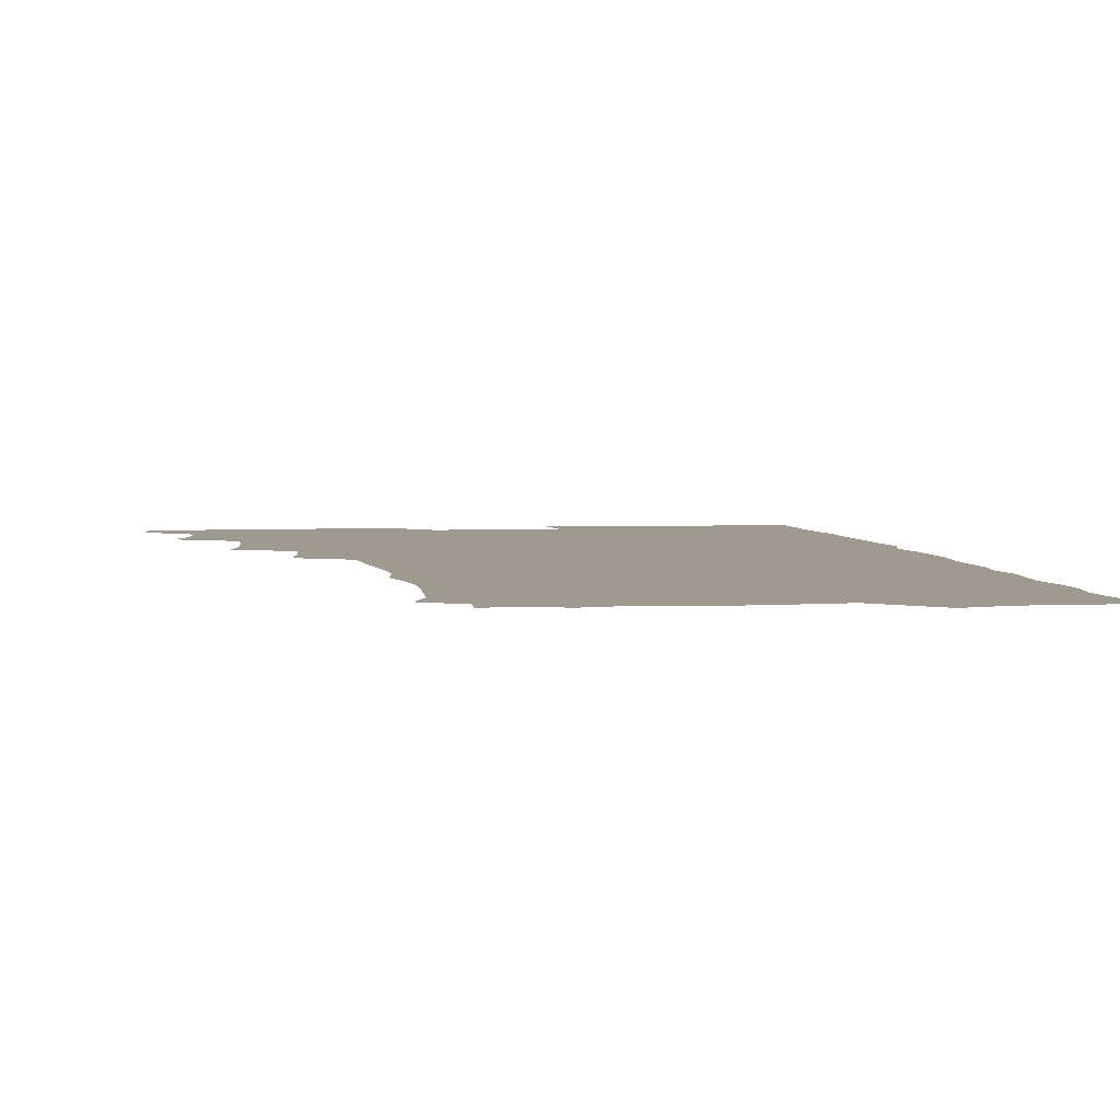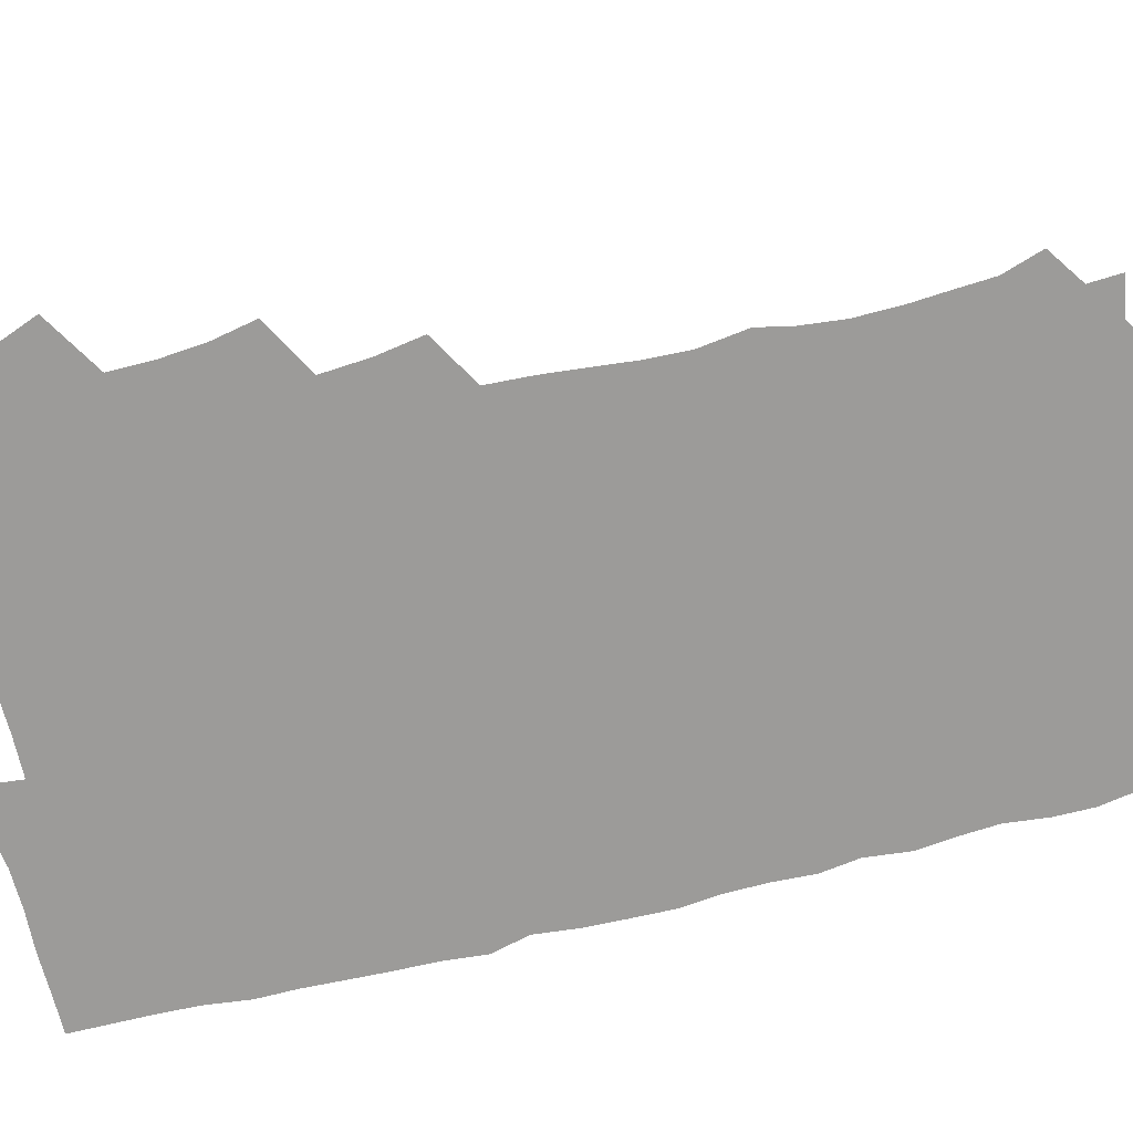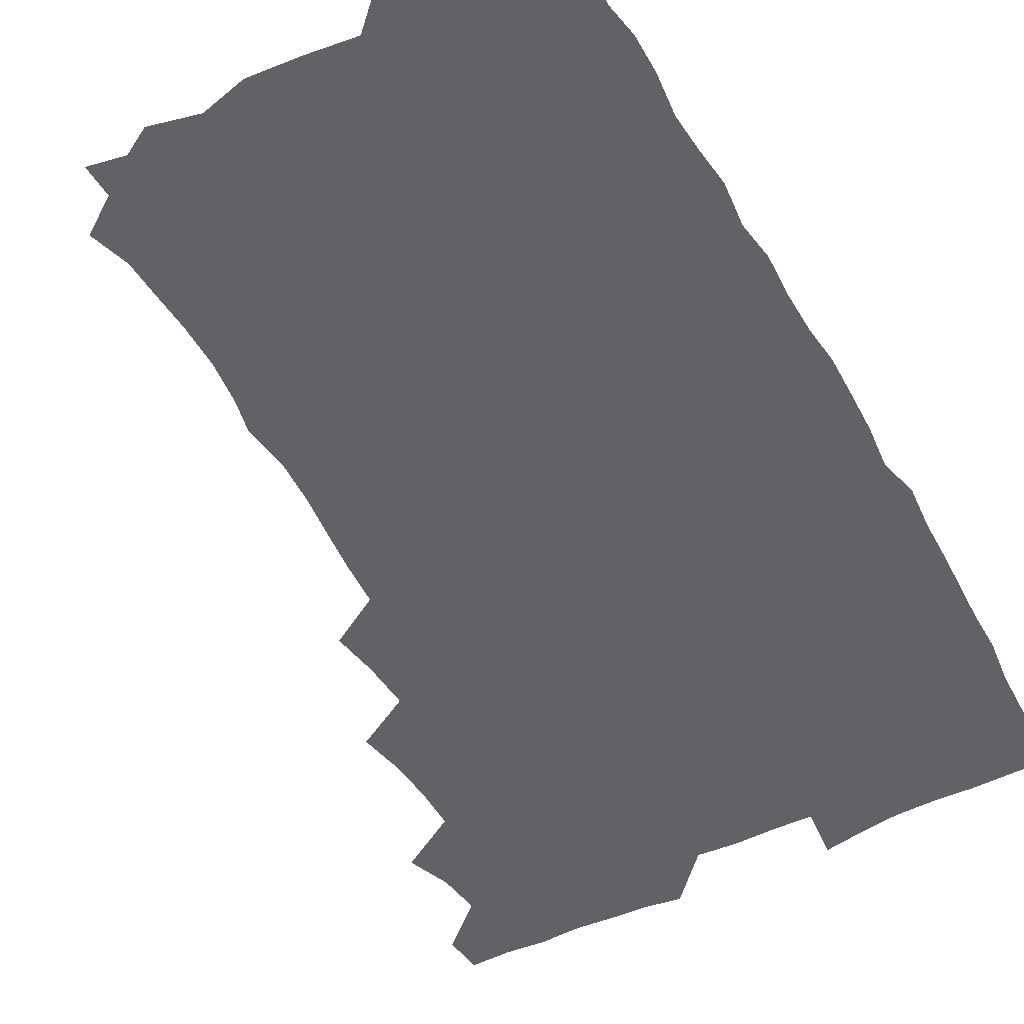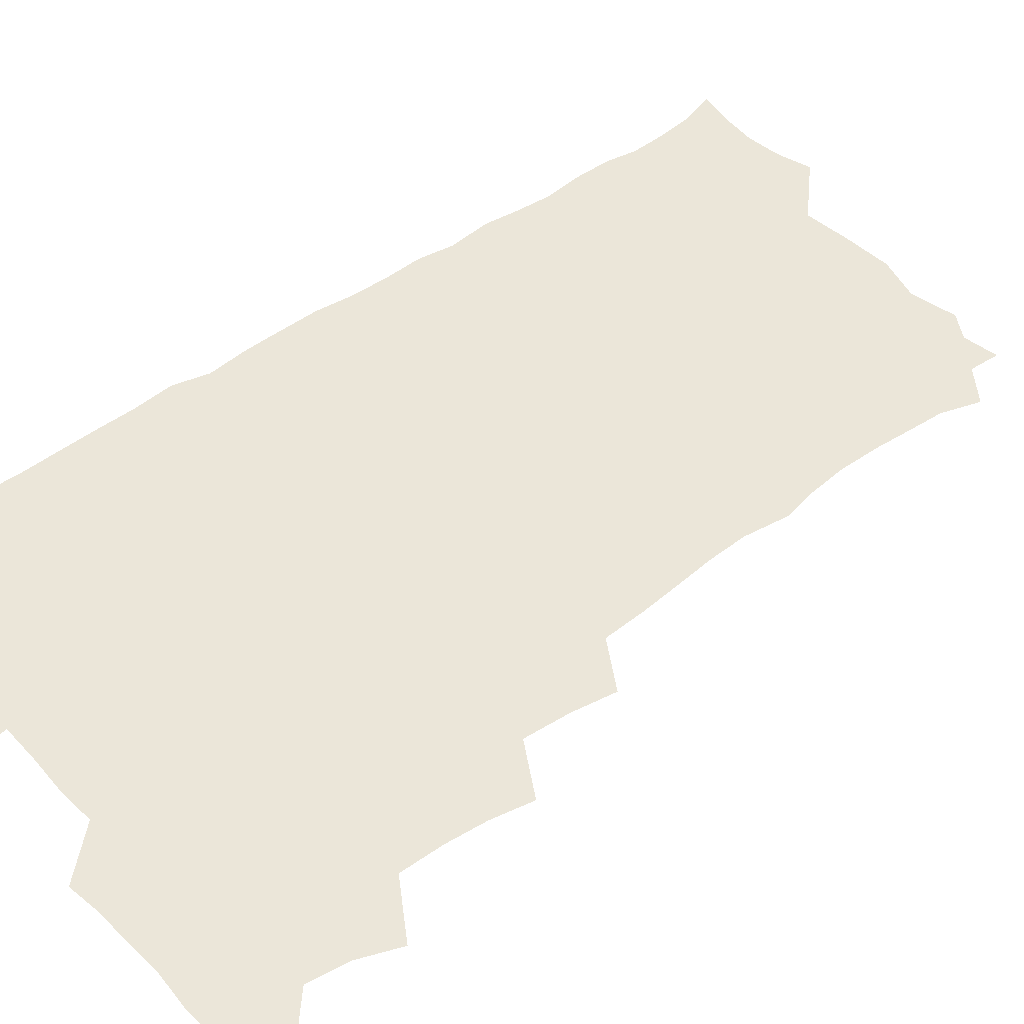
<metadata>
{"format":"obj","ext":"obj","renderer":"f3d","projection":"perspective","resolution":1024,"background":"white","views":[{"elev":3.6,"azim":-9.3,"up":"+Z"},{"elev":-69.9,"azim":-76.4,"up":"+Z"},{"elev":-50.7,"azim":28.1,"up":"+Z"},{"elev":47.7,"azim":-129.3,"up":"+Z"}]}
</metadata>
<code>
v 464 555.6 0
v 465.6 570.2 0
v 472.7 507.9 0
v 479 523.8 0
v 481.3 539.7 0
v 482.1 554.7 0
v 481.3 569.8 0
v 489.4 444.7 0
v 492.8 461 0
v 494.4 477.3 0
v 494.7 494.2 0
v 498.3 510.9 0
v 497.7 525.3 0
v 497.5 539.9 0
v 497.3 554.6 0
v 495.8 571 0
v 505.8 397.3 0
v 508.8 414.5 0
v 510.3 432.7 0
v 511.4 449.4 0
v 511.6 464.8 0
v 509 478.8 0
v 512.5 495.9 0
v 513.6 511.2 0
v 513.2 525.4 0
v 512.6 540.1 0
v 511.9 555.2 0
v 511.4 570.2 0
v 523.3 213.5 0
v 528.3 228.5 0
v 529.2 241.9 0
v 530.4 257.3 0
v 530.7 274.3 0
v 529.2 290 0
v 526.6 302.9 0
v 529.2 321 0
v 528.7 336.8 0
v 527.2 352.6 0
v 525.8 368.7 0
v 525 385.8 0
v 525.3 402.5 0
v 526 419 0
v 526 434.5 0
v 527.5 451 0
v 528.4 466.8 0
v 527.9 481.6 0
v 527.1 496.3 0
v 527.2 510.9 0
v 527.4 525.4 0
v 527.6 540 0
v 526.5 555.7 0
v 525.9 571.3 0
v 536 192.1 0
v 536.8 204.1 0
v 539.3 218.1 0
v 545.1 236.5 0
v 546 252 0
v 546.4 267.7 0
v 545.2 281.6 0
v 545.3 297.3 0
v 543.7 311.3 0
v 545.5 329.2 0
v 543.7 343 0
v 543.3 358.8 0
v 543 374.6 0
v 541.7 389.5 0
v 541.8 405.4 0
v 543.5 422.4 0
v 543.1 437.2 0
v 542.4 451.6 0
v 542.7 466.8 0
v 543.2 482 0
v 543.3 496.6 0
v 543.4 511 0
v 543.4 525.3 0
v 542.2 540.4 0
v 541 556.3 0
v 540.1 571.9 0
v 549.8 194.6 0
v 555 209.6 0
v 558.6 226.5 0
v 559.6 241.2 0
v 561.3 257.9 0
v 561.2 272.6 0
v 560.4 286.7 0
v 559.7 301.2 0
v 559 315.7 0
v 560 332.9 0
v 559.2 347.2 0
v 559 362.5 0
v 557.6 376.5 0
v 557 391.5 0
v 556.8 406.5 0
v 558.1 423 0
v 558 437.8 0
v 557.4 452.2 0
v 558.1 467.5 0
v 558.3 482.2 0
v 558.4 496.7 0
v 558.8 511 0
v 558.8 524.8 0
v 557.5 539.7 0
v 555.6 556.3 0
v 553.7 573.9 0
v 560 188.7 0
v 571.1 213.6 0
v 573.9 229.8 0
v 574.2 244.1 0
v 574.8 259.4 0
v 574.4 273.5 0
v 574.2 288.4 0
v 573.5 302.5 0
v 573.8 318.7 0
v 573.7 333.9 0
v 573.7 349.2 0
v 573.5 364.1 0
v 573.1 378.7 0
v 573.2 394 0
v 573 408.9 0
v 572.3 422.9 0
v 572.4 437.8 0
v 572.1 452.4 0
v 573 468.1 0
v 572.4 482.1 0
v 573 496.9 0
v 573.2 511 0
v 572.8 525.1 0
v 571.9 539.8 0
v 570.4 555.4 0
v 578.2 193 0
v 586.5 215.6 0
v 588.9 232.9 0
v 588.5 245.6 0
v 588.6 260.4 0
v 588.6 275.2 0
v 587.8 288.8 0
v 587.7 304 0
v 587.7 319.2 0
v 587.5 334.1 0
v 587.6 350.5 0
v 587.5 363.8 0
v 587.7 379.9 0
v 587.5 394.6 0
v 587.3 409.2 0
v 587.7 424.4 0
v 586.7 438.1 0
v 587.4 453.6 0
v 587.4 468.2 0
v 587.2 482.4 0
v 587.2 496.9 0
v 587.3 511.1 0
v 587.1 525.6 0
v 586.4 540.7 0
v 585.2 556.4 0
v 595.2 188.7 0
v 601 214.9 0
v 602.2 231 0
v 602.1 244.6 0
v 602.3 260.5 0
v 602.4 275.9 0
v 602.2 290.5 0
v 602.1 305.7 0
v 602.1 320.9 0
v 601.8 335 0
v 601.6 348.3 0
v 601.6 364.5 0
v 601.8 379.9 0
v 601.8 395 0
v 601.7 409.1 0
v 601.8 424.9 0
v 601.4 438.6 0
v 601.9 454.2 0
v 601.7 468.2 0
v 601.5 482.4 0
v 601.3 496.5 0
v 601.8 511.1 0
v 601.7 525.6 0
v 601.7 540.2 0
v 601.1 556.1 0
v 614.6 190.2 0
v 616 213.1 0
v 616.2 231.6 0
v 616.4 246 0
v 616.2 260.6 0
v 616.3 276.6 0
v 616.1 290.2 0
v 616 305.4 0
v 616 320.2 0
v 615.9 335.3 0
v 615.7 349.5 0
v 615.7 365.2 0
v 616.3 378.4 0
v 616 394.1 0
v 616 408.6 0
v 615.9 424.6 0
v 615.9 439.3 0
v 616 454 0
v 616.1 468.3 0
v 616.3 482.7 0
v 616.6 497 0
v 616.3 511.3 0
v 616.4 525.6 0
v 616.6 539.8 0
v 616.4 556.4 0
v 614.6 575.9 0
v 633.5 192.5 0
v 631 214.5 0
v 630.3 230.9 0
v 630.1 246.8 0
v 630.2 260.7 0
v 630 276.7 0
v 630 290.8 0
v 629.9 306 0
v 630.1 320.3 0
v 629.9 336 0
v 629.8 350.7 0
v 630.2 363.2 0
v 630.2 380.4 0
v 630.1 395.2 0
v 630.3 408.8 0
v 630.2 424.4 0
v 630.2 439 0
v 630 454.1 0
v 630.3 468 0
v 631 481.9 0
v 630.8 497.4 0
v 630.9 511.4 0
v 631.1 525.4 0
v 631 540.2 0
v 631.1 554.6 0
v 629 573.2 0
v 653.2 172.7 0
v 647.4 195.3 0
v 645.5 213.6 0
v 644.5 230.4 0
v 644.2 245.2 0
v 643.7 262.1 0
v 643.6 276.9 0
v 643.8 291 0
v 644.3 303.8 0
v 643.5 322.3 0
v 644 335.3 0
v 643.6 350.9 0
v 644.1 365 0
v 644.2 379.5 0
v 644 394.3 0
v 645 407.7 0
v 644.2 424.6 0
v 644.7 438.5 0
v 644.6 453.2 0
v 644.9 467.6 0
v 645.2 482.1 0
v 645.2 497.1 0
v 645.6 511.3 0
v 645.5 525.7 0
v 645.6 540.4 0
v 645.5 555 0
v 644.8 570.8 0
v 666.6 177 0
v 662.3 194.9 0
v 659.7 212.9 0
v 658.3 229.9 0
v 658.1 244.7 0
v 657.4 260.8 0
v 657.6 275.2 0
v 657 291.1 0
v 658.1 304.1 0
v 657.5 320.4 0
v 657.6 335.3 0
v 657.7 350 0
v 658.5 363.6 0
v 658.2 379.1 0
v 659.6 392.4 0
v 658.6 409.1 0
v 658.5 423.8 0
v 659 438 0
v 659.2 452.5 0
v 659.1 467.3 0
v 659.7 481.4 0
v 658.8 497.9 0
v 659.8 511.4 0
v 660.2 525.8 0
v 660.3 540.3 0
v 660.3 555.4 0
v 660.2 570.3 0
v 680.5 179 0
v 676.7 194.9 0
v 674.6 210.6 0
v 673.1 226.8 0
v 672.1 243 0
v 672.8 256.8 0
v 671.9 273 0
v 672 287.9 0
v 672.2 302.7 0
v 671.6 318.4 0
v 673.8 331.2 0
v 672.2 348.2 0
v 671.9 363.4 0
v 672.7 377.6 0
v 673.7 391.7 0
v 673.3 407.4 0
v 674.3 421.6 0
v 673.7 437.1 0
v 673.4 452.2 0
v 673.8 466.7 0
v 674 481.5 0
v 673.4 496.7 0
v 675.2 510.8 0
v 674.5 526.1 0
v 674.6 540.1 0
v 675.4 555.4 0
v 675.5 570.9 0
v 694.8 178.1 0
v 691.8 192 0
v 688.4 209.1 0
v 687.2 224.4 0
v 687.6 238.7 0
v 686.7 254.2 0
v 686.9 268.8 0
v 687.6 283.3 0
v 687 299.4 0
v 686 315.5 0
v 687.4 329.6 0
v 688 344.3 0
v 687.3 360.1 0
v 689.8 373.7 0
v 688.1 390.3 0
v 689.2 404.6 0
v 689 420 0
v 688.2 436 0
v 687.9 450.9 0
v 689.2 465.2 0
v 689.7 480 0
v 690.8 494.8 0
v 689.6 510.8 0
v 690.2 525.4 0
v 690.5 540.3 0
v 690.3 555.2 0
v 690.7 570.6 0
v 708.6 176 0
v 704.5 190.9 0
v 703.2 204.4 0
v 702.8 218.3 0
v 705.1 230.7 0
v 705.2 245 0
v 703.7 261.1 0
v 704.8 275.4 0
v 706.5 289.5 0
v 705 306.5 0
v 707.2 320.8 0
v 706.6 337 0
v 707 352.6 0
v 708.7 367.1 0
v 708.5 382.8 0
v 708.2 398.4 0
v 706.7 415.1 0
v 710.4 429.4 0
v 709.1 445.5 0
v 708.9 460.9 0
v 708.5 476.6 0
v 708 492.3 0
v 708.3 507.7 0
v 706.4 524.3 0
v 706 540.1 0
v 706 555.3 0
v 706.1 570.5 0
v 706 586 0
f 5 6 1
f 1 6 2
f 6 7 2
f 11 12 3
f 3 12 4
f 12 13 4
f 4 13 5
f 13 14 5
f 5 14 6
f 14 15 6
f 6 15 7
f 15 16 7
f 19 20 8
f 8 20 9
f 20 21 9
f 9 21 10
f 21 22 10
f 10 22 11
f 22 23 11
f 11 23 12
f 23 24 12
f 12 24 13
f 24 25 13
f 13 25 14
f 25 26 14
f 14 26 15
f 26 27 15
f 15 27 16
f 27 28 16
f 40 41 17
f 17 41 18
f 41 42 18
f 18 42 19
f 42 43 19
f 19 43 20
f 43 44 20
f 20 44 21
f 44 45 21
f 21 45 22
f 45 46 22
f 22 46 23
f 46 47 23
f 23 47 24
f 47 48 24
f 24 48 25
f 48 49 25
f 25 49 26
f 49 50 26
f 26 50 27
f 50 51 27
f 27 51 28
f 51 52 28
f 54 55 29
f 29 55 30
f 55 56 30
f 30 56 31
f 56 57 31
f 31 57 32
f 57 58 32
f 32 58 33
f 58 59 33
f 33 59 34
f 59 60 34
f 34 60 35
f 60 61 35
f 35 61 36
f 61 62 36
f 36 62 37
f 62 63 37
f 37 63 38
f 63 64 38
f 38 64 39
f 64 65 39
f 39 65 40
f 65 66 40
f 40 66 41
f 66 67 41
f 41 67 42
f 67 68 42
f 42 68 43
f 68 69 43
f 43 69 44
f 69 70 44
f 44 70 45
f 70 71 45
f 45 71 46
f 71 72 46
f 46 72 47
f 72 73 47
f 47 73 48
f 73 74 48
f 48 74 49
f 74 75 49
f 49 75 50
f 75 76 50
f 50 76 51
f 76 77 51
f 51 77 52
f 77 78 52
f 53 79 54
f 79 80 54
f 54 80 55
f 80 81 55
f 55 81 56
f 81 82 56
f 56 82 57
f 82 83 57
f 57 83 58
f 83 84 58
f 58 84 59
f 84 85 59
f 59 85 60
f 85 86 60
f 60 86 61
f 86 87 61
f 61 87 62
f 87 88 62
f 62 88 63
f 88 89 63
f 63 89 64
f 89 90 64
f 64 90 65
f 90 91 65
f 65 91 66
f 91 92 66
f 66 92 67
f 92 93 67
f 67 93 68
f 93 94 68
f 68 94 69
f 94 95 69
f 69 95 70
f 95 96 70
f 70 96 71
f 96 97 71
f 71 97 72
f 97 98 72
f 72 98 73
f 98 99 73
f 73 99 74
f 99 100 74
f 74 100 75
f 100 101 75
f 75 101 76
f 101 102 76
f 76 102 77
f 102 103 77
f 77 103 78
f 103 104 78
f 79 105 80
f 105 106 80
f 80 106 81
f 106 107 81
f 81 107 82
f 107 108 82
f 82 108 83
f 108 109 83
f 83 109 84
f 109 110 84
f 84 110 85
f 110 111 85
f 85 111 86
f 111 112 86
f 86 112 87
f 112 113 87
f 87 113 88
f 113 114 88
f 88 114 89
f 114 115 89
f 89 115 90
f 115 116 90
f 90 116 91
f 116 117 91
f 91 117 92
f 117 118 92
f 92 118 93
f 118 119 93
f 93 119 94
f 119 120 94
f 94 120 95
f 120 121 95
f 95 121 96
f 121 122 96
f 96 122 97
f 122 123 97
f 97 123 98
f 123 124 98
f 98 124 99
f 124 125 99
f 99 125 100
f 125 126 100
f 100 126 101
f 126 127 101
f 101 127 102
f 127 128 102
f 102 128 103
f 128 129 103
f 103 129 104
f 105 130 106
f 130 131 106
f 106 131 107
f 131 132 107
f 107 132 108
f 132 133 108
f 108 133 109
f 133 134 109
f 109 134 110
f 134 135 110
f 110 135 111
f 135 136 111
f 111 136 112
f 136 137 112
f 112 137 113
f 137 138 113
f 113 138 114
f 138 139 114
f 114 139 115
f 139 140 115
f 115 140 116
f 140 141 116
f 116 141 117
f 141 142 117
f 117 142 118
f 142 143 118
f 118 143 119
f 143 144 119
f 119 144 120
f 144 145 120
f 120 145 121
f 145 146 121
f 121 146 122
f 146 147 122
f 122 147 123
f 147 148 123
f 123 148 124
f 148 149 124
f 124 149 125
f 149 150 125
f 125 150 126
f 150 151 126
f 126 151 127
f 151 152 127
f 127 152 128
f 152 153 128
f 128 153 129
f 153 154 129
f 130 155 131
f 155 156 131
f 131 156 132
f 156 157 132
f 132 157 133
f 157 158 133
f 133 158 134
f 158 159 134
f 134 159 135
f 159 160 135
f 135 160 136
f 160 161 136
f 136 161 137
f 161 162 137
f 137 162 138
f 162 163 138
f 138 163 139
f 163 164 139
f 139 164 140
f 164 165 140
f 140 165 141
f 165 166 141
f 141 166 142
f 166 167 142
f 142 167 143
f 167 168 143
f 143 168 144
f 168 169 144
f 144 169 145
f 169 170 145
f 145 170 146
f 170 171 146
f 146 171 147
f 171 172 147
f 147 172 148
f 172 173 148
f 148 173 149
f 173 174 149
f 149 174 150
f 174 175 150
f 150 175 151
f 175 176 151
f 151 176 152
f 176 177 152
f 152 177 153
f 177 178 153
f 153 178 154
f 178 179 154
f 155 180 156
f 180 181 156
f 156 181 157
f 181 182 157
f 157 182 158
f 182 183 158
f 158 183 159
f 183 184 159
f 159 184 160
f 184 185 160
f 160 185 161
f 185 186 161
f 161 186 162
f 186 187 162
f 162 187 163
f 187 188 163
f 163 188 164
f 188 189 164
f 164 189 165
f 189 190 165
f 165 190 166
f 190 191 166
f 166 191 167
f 191 192 167
f 167 192 168
f 192 193 168
f 168 193 169
f 193 194 169
f 169 194 170
f 194 195 170
f 170 195 171
f 195 196 171
f 171 196 172
f 196 197 172
f 172 197 173
f 197 198 173
f 173 198 174
f 198 199 174
f 174 199 175
f 199 200 175
f 175 200 176
f 200 201 176
f 176 201 177
f 201 202 177
f 177 202 178
f 202 203 178
f 178 203 179
f 203 204 179
f 180 206 181
f 206 207 181
f 181 207 182
f 207 208 182
f 182 208 183
f 208 209 183
f 183 209 184
f 209 210 184
f 184 210 185
f 210 211 185
f 185 211 186
f 211 212 186
f 186 212 187
f 212 213 187
f 187 213 188
f 213 214 188
f 188 214 189
f 214 215 189
f 189 215 190
f 215 216 190
f 190 216 191
f 216 217 191
f 191 217 192
f 217 218 192
f 192 218 193
f 218 219 193
f 193 219 194
f 219 220 194
f 194 220 195
f 220 221 195
f 195 221 196
f 221 222 196
f 196 222 197
f 222 223 197
f 197 223 198
f 223 224 198
f 198 224 199
f 224 225 199
f 199 225 200
f 225 226 200
f 200 226 201
f 226 227 201
f 201 227 202
f 227 228 202
f 202 228 203
f 228 229 203
f 203 229 204
f 229 230 204
f 204 230 205
f 230 231 205
f 232 233 206
f 206 233 207
f 233 234 207
f 207 234 208
f 234 235 208
f 208 235 209
f 235 236 209
f 209 236 210
f 236 237 210
f 210 237 211
f 237 238 211
f 211 238 212
f 238 239 212
f 212 239 213
f 239 240 213
f 213 240 214
f 240 241 214
f 214 241 215
f 241 242 215
f 215 242 216
f 242 243 216
f 216 243 217
f 243 244 217
f 217 244 218
f 244 245 218
f 218 245 219
f 245 246 219
f 219 246 220
f 246 247 220
f 220 247 221
f 247 248 221
f 221 248 222
f 248 249 222
f 222 249 223
f 249 250 223
f 223 250 224
f 250 251 224
f 224 251 225
f 251 252 225
f 225 252 226
f 252 253 226
f 226 253 227
f 253 254 227
f 227 254 228
f 254 255 228
f 228 255 229
f 255 256 229
f 229 256 230
f 256 257 230
f 230 257 231
f 257 258 231
f 232 259 233
f 259 260 233
f 233 260 234
f 260 261 234
f 234 261 235
f 261 262 235
f 235 262 236
f 262 263 236
f 236 263 237
f 263 264 237
f 237 264 238
f 264 265 238
f 238 265 239
f 265 266 239
f 239 266 240
f 266 267 240
f 240 267 241
f 267 268 241
f 241 268 242
f 268 269 242
f 242 269 243
f 269 270 243
f 243 270 244
f 270 271 244
f 244 271 245
f 271 272 245
f 245 272 246
f 272 273 246
f 246 273 247
f 273 274 247
f 247 274 248
f 274 275 248
f 248 275 249
f 275 276 249
f 249 276 250
f 276 277 250
f 250 277 251
f 277 278 251
f 251 278 252
f 278 279 252
f 252 279 253
f 279 280 253
f 253 280 254
f 280 281 254
f 254 281 255
f 281 282 255
f 255 282 256
f 282 283 256
f 256 283 257
f 283 284 257
f 257 284 258
f 284 285 258
f 259 286 260
f 286 287 260
f 260 287 261
f 287 288 261
f 261 288 262
f 288 289 262
f 262 289 263
f 289 290 263
f 263 290 264
f 290 291 264
f 264 291 265
f 291 292 265
f 265 292 266
f 292 293 266
f 266 293 267
f 293 294 267
f 267 294 268
f 294 295 268
f 268 295 269
f 295 296 269
f 269 296 270
f 296 297 270
f 270 297 271
f 297 298 271
f 271 298 272
f 298 299 272
f 272 299 273
f 299 300 273
f 273 300 274
f 300 301 274
f 274 301 275
f 301 302 275
f 275 302 276
f 302 303 276
f 276 303 277
f 303 304 277
f 277 304 278
f 304 305 278
f 278 305 279
f 305 306 279
f 279 306 280
f 306 307 280
f 280 307 281
f 307 308 281
f 281 308 282
f 308 309 282
f 282 309 283
f 309 310 283
f 283 310 284
f 310 311 284
f 284 311 285
f 311 312 285
f 286 313 287
f 313 314 287
f 287 314 288
f 314 315 288
f 288 315 289
f 315 316 289
f 289 316 290
f 316 317 290
f 290 317 291
f 317 318 291
f 291 318 292
f 318 319 292
f 292 319 293
f 319 320 293
f 293 320 294
f 320 321 294
f 294 321 295
f 321 322 295
f 295 322 296
f 322 323 296
f 296 323 297
f 323 324 297
f 297 324 298
f 324 325 298
f 298 325 299
f 325 326 299
f 299 326 300
f 326 327 300
f 300 327 301
f 327 328 301
f 301 328 302
f 328 329 302
f 302 329 303
f 329 330 303
f 303 330 304
f 330 331 304
f 304 331 305
f 331 332 305
f 305 332 306
f 332 333 306
f 306 333 307
f 333 334 307
f 307 334 308
f 334 335 308
f 308 335 309
f 335 336 309
f 309 336 310
f 336 337 310
f 310 337 311
f 337 338 311
f 311 338 312
f 338 339 312
f 313 340 314
f 340 341 314
f 314 341 315
f 341 342 315
f 315 342 316
f 342 343 316
f 316 343 317
f 343 344 317
f 317 344 318
f 344 345 318
f 318 345 319
f 345 346 319
f 319 346 320
f 346 347 320
f 320 347 321
f 347 348 321
f 321 348 322
f 348 349 322
f 322 349 323
f 349 350 323
f 323 350 324
f 350 351 324
f 324 351 325
f 351 352 325
f 325 352 326
f 352 353 326
f 326 353 327
f 353 354 327
f 327 354 328
f 354 355 328
f 328 355 329
f 355 356 329
f 329 356 330
f 356 357 330
f 330 357 331
f 357 358 331
f 331 358 332
f 358 359 332
f 332 359 333
f 359 360 333
f 333 360 334
f 360 361 334
f 334 361 335
f 361 362 335
f 335 362 336
f 362 363 336
f 336 363 337
f 363 364 337
f 337 364 338
f 364 365 338
f 338 365 339
f 365 366 339

</code>
